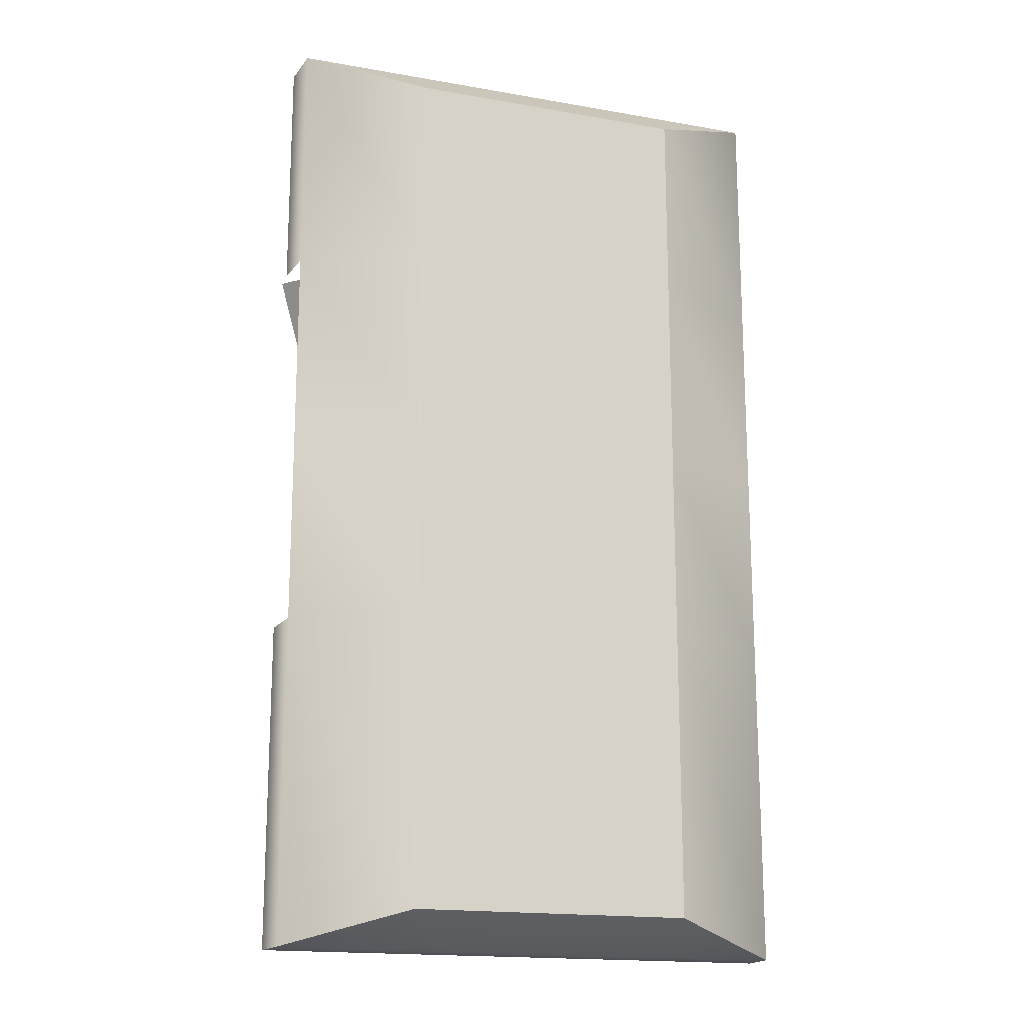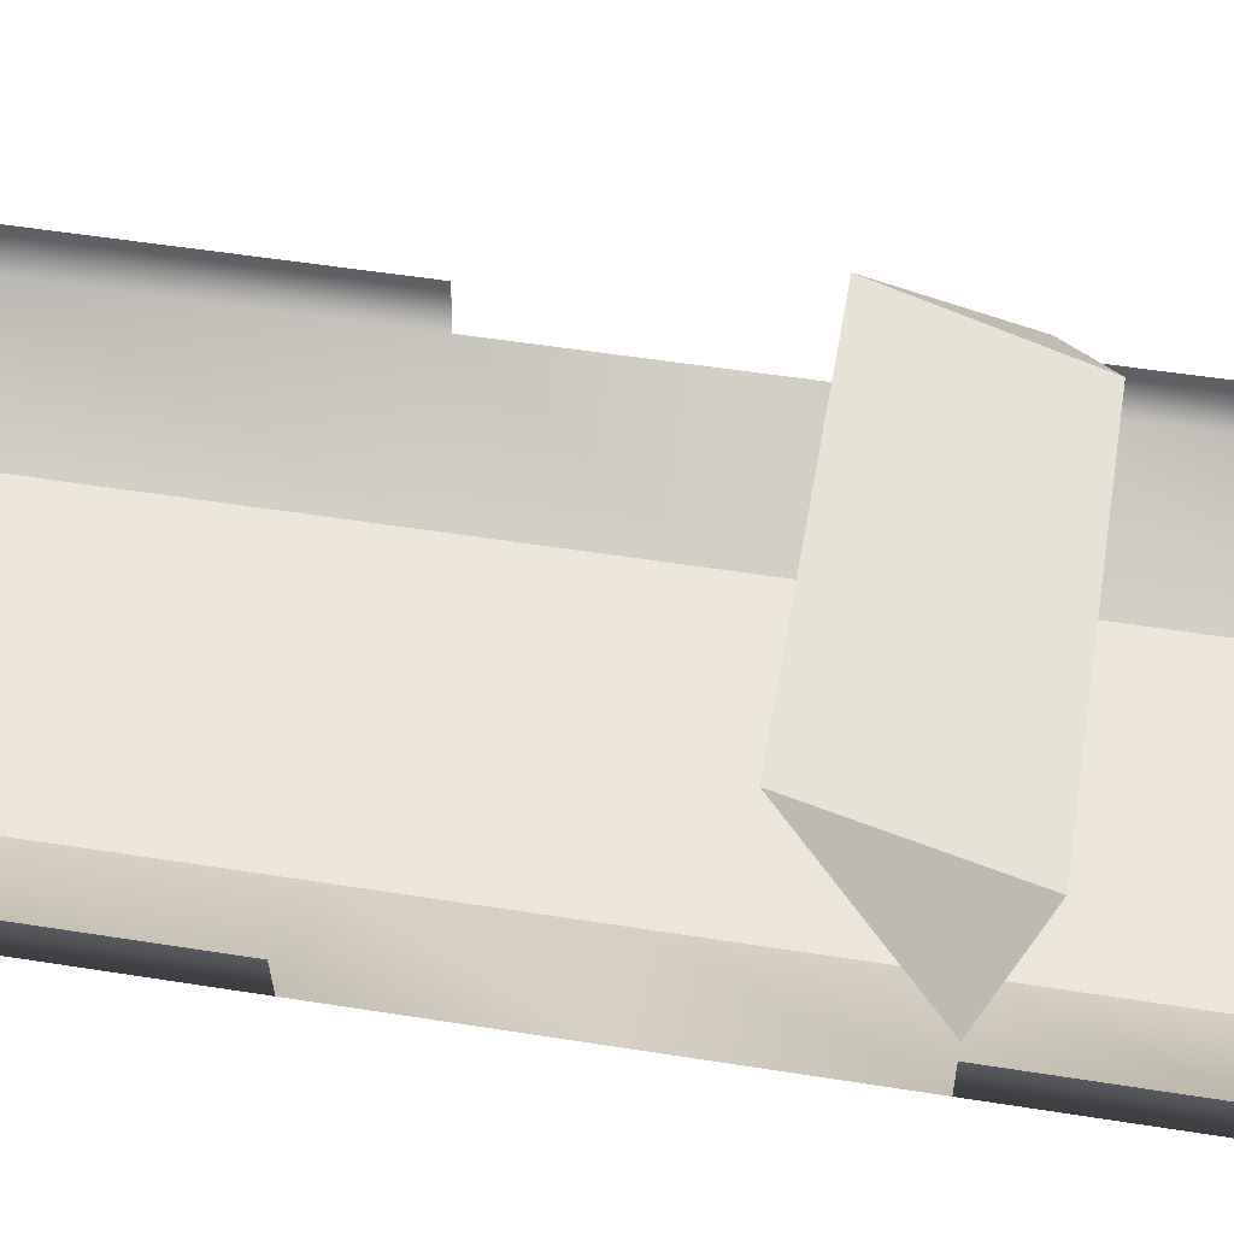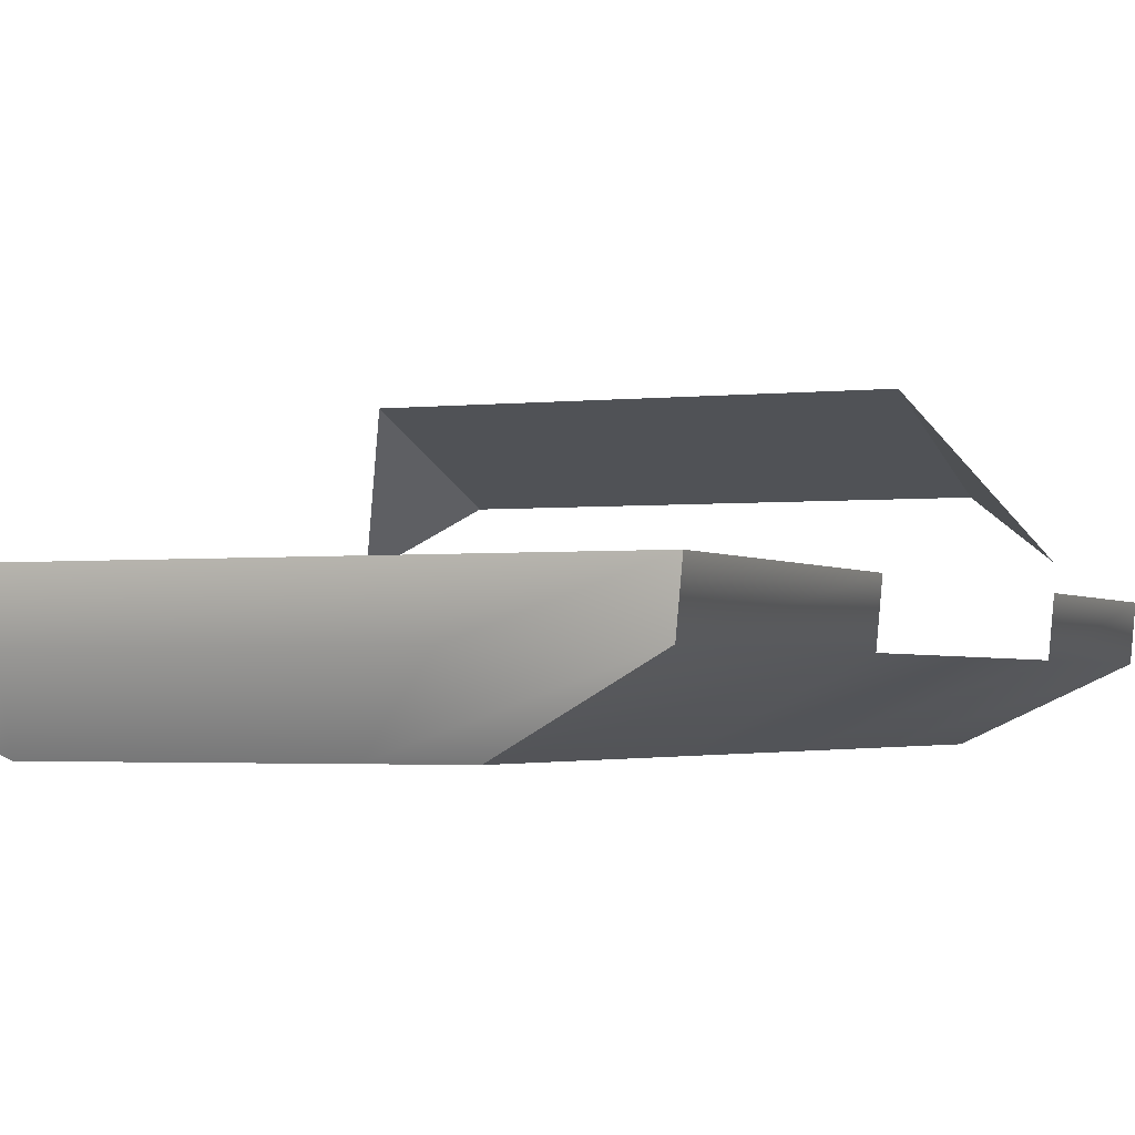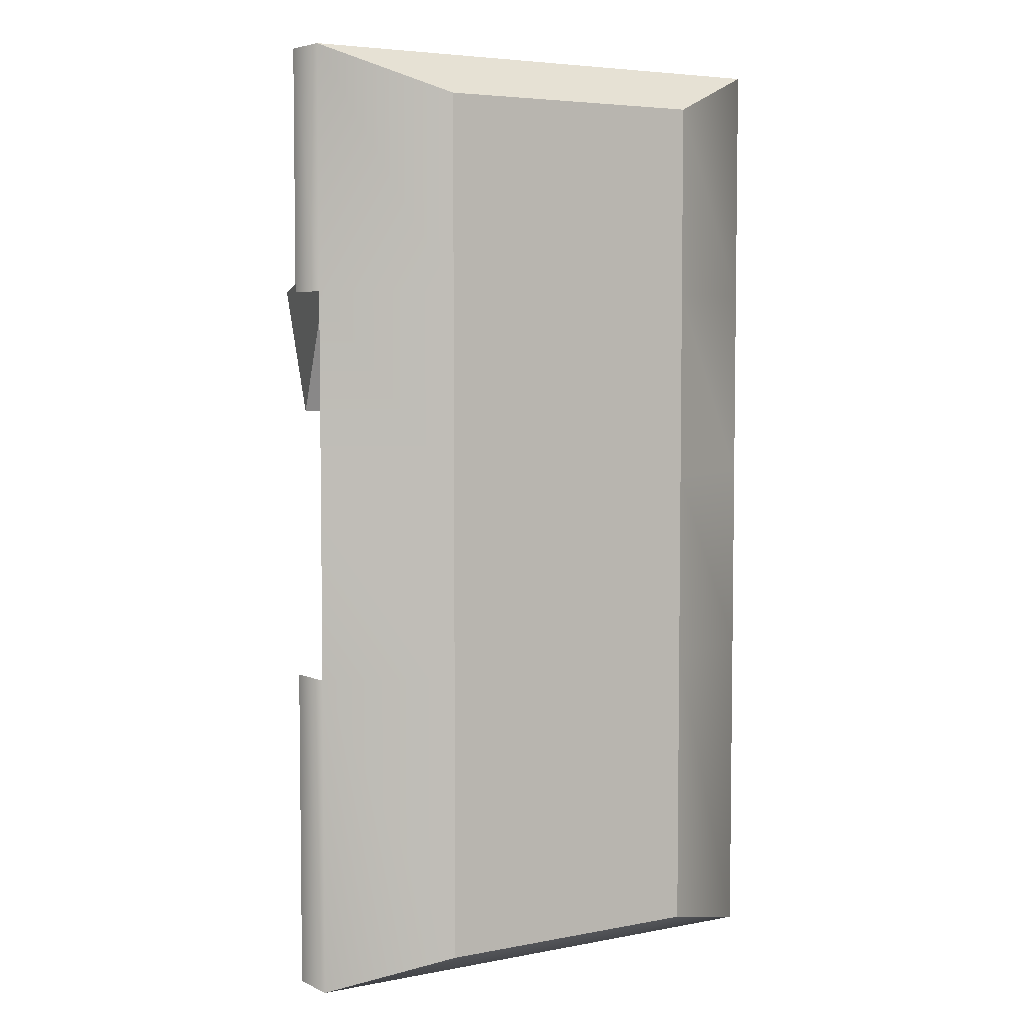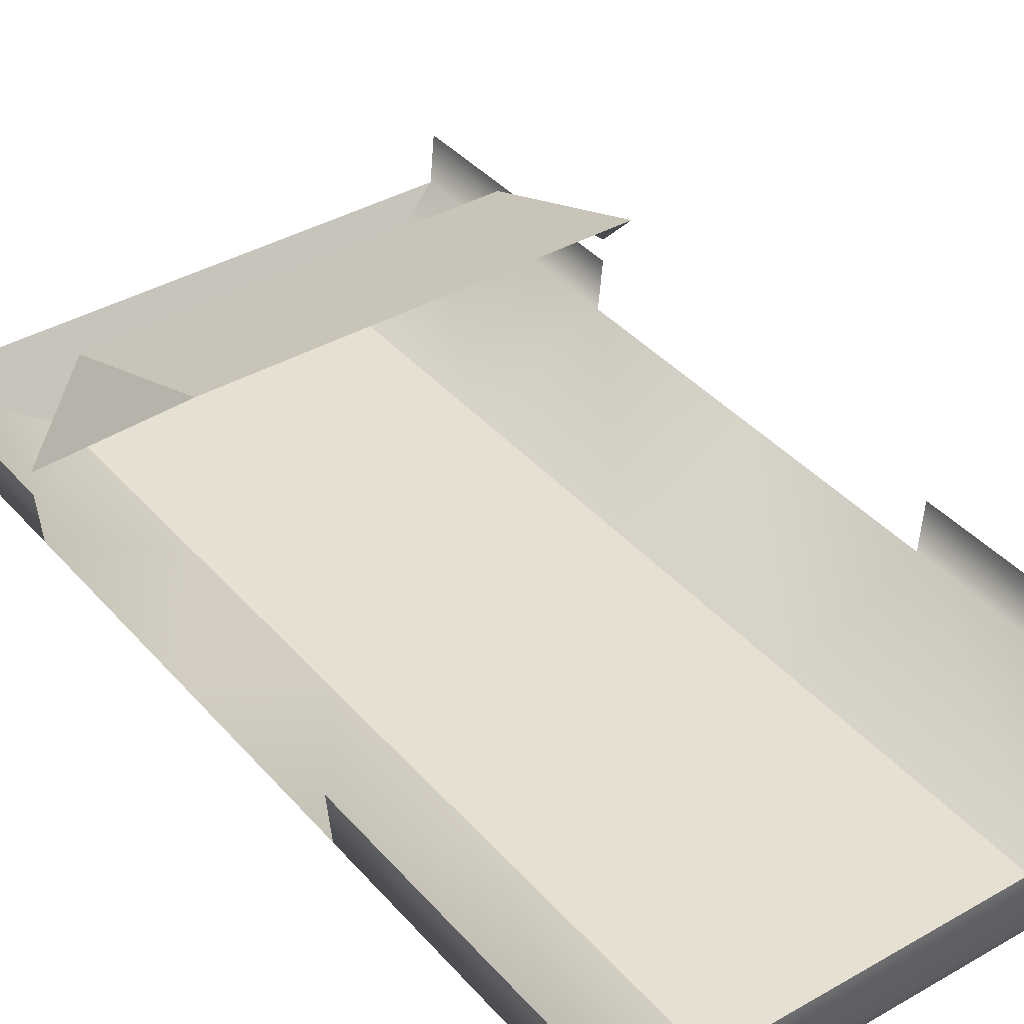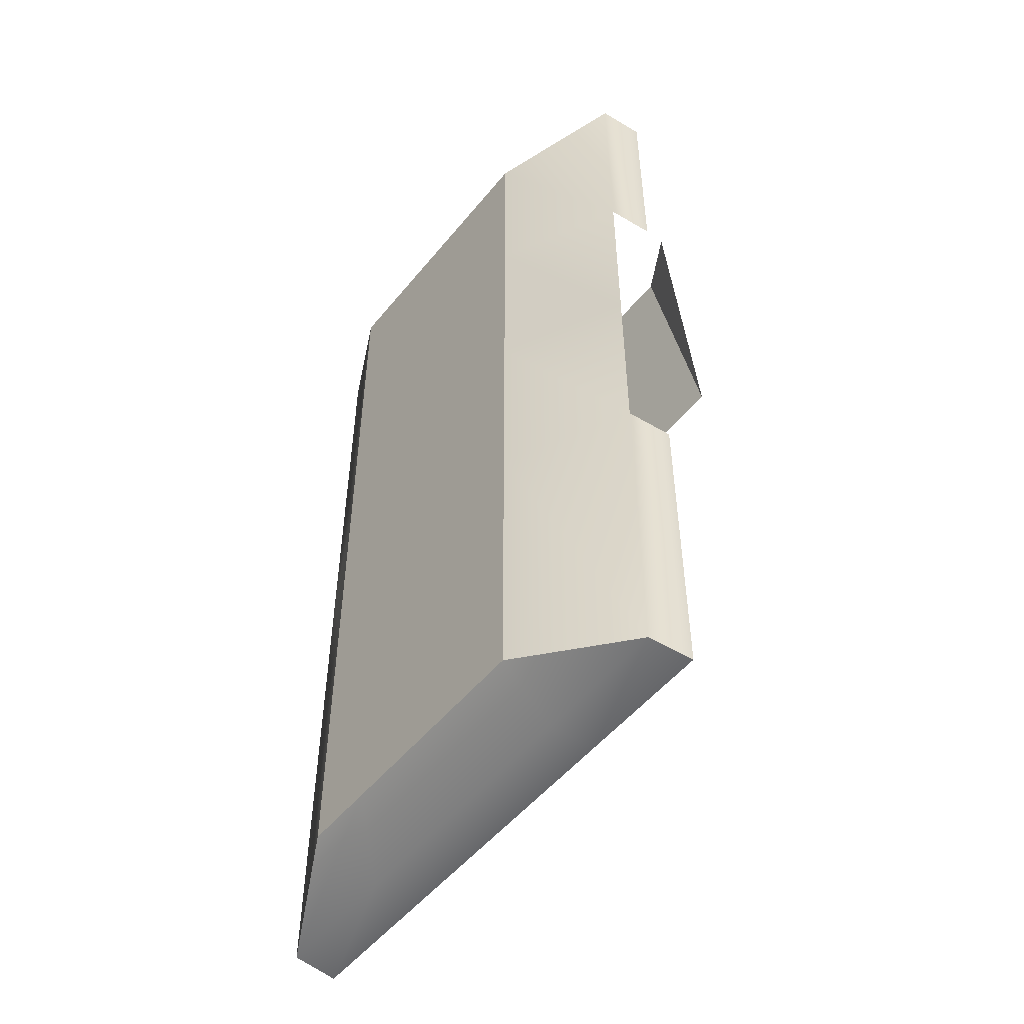
<metadata>
{"format":"obj","ext":"obj","renderer":"f3d","projection":"perspective","resolution":1024,"background":"white","views":[{"elev":-17.1,"azim":-19.4,"up":"+Z"},{"elev":52.5,"azim":-80.3,"up":"+Y"},{"elev":-2.3,"azim":-157.1,"up":"+Y"},{"elev":5.0,"azim":-31.1,"up":"+Z"},{"elev":38.5,"azim":144.0,"up":"+Y"},{"elev":-52.1,"azim":52.0,"up":"+Z"}]}
</metadata>
<code>
g default
v -0.3667 -0.4082 1.022
v -0.1833 -0.4082 1.022
v 0 -0.4082 1.022
v 0.1833 -0.4082 1.022
v 0.3667 -0.4082 1.022
v -0.6778 -0.25 1.144
v -0.3389 -0.25 1.144
v 0 -0.25 1.144
v 0.3389 -0.25 1.144
v 0.6778 -0.25 1.144
v -0.6889 -0.1292 1.144
v 0.6889 -0.1292 1.144
v -0.5 0.05444 0.6331
v -0.25 0.05444 0.6331
v 0 0.05444 0.6331
v 0.25 0.05444 0.6331
v 0.5 0.05444 0.6331
v -0.5 0.2177 0.1829
v -0.25 0.2177 0.1829
v 0 0.2177 0.1829
v 0.25 0.2177 0.1829
v 0.5 0.2177 0.1829
v -0.6889 -0.1292 -1.357
v -0.3444 -0.1292 -1.357
v 0 -0.1292 -1.357
v 0.3444 -0.1292 -1.357
v 0.6889 -0.1292 -1.357
v -0.6778 -0.25 -1.357
v -0.3389 -0.25 -1.357
v 0 -0.25 -1.357
v 0.3389 -0.25 -1.357
v 0.6778 -0.25 -1.357
v -0.3667 -0.4082 -1.269
v -0.1833 -0.4082 -1.269
v 0 -0.4082 -1.269
v 0.1833 -0.4082 -1.269
v 0.3667 -0.4082 -1.269
v -0.3667 -0.4082 -0.5111
v -0.1833 -0.4082 -0.5111
v 0 -0.4082 -0.5111
v 0.1833 -0.4082 -0.5111
v 0.3667 -0.4082 -0.5111
v -0.3667 -0.4082 0
v -0.1833 -0.4082 0
v 0 -0.4082 0
v 0.1833 -0.4082 0
v 0.3667 -0.4082 0
v -0.3667 -0.4082 0.5111
v -0.1833 -0.4082 0.5111
v 0 -0.4082 0.5111
v 0.1833 -0.4082 0.5111
v 0.3667 -0.4082 0.5111
v 0.6778 -0.25 -0.5111
v 0.6778 -0.25 0
v 0.6778 -0.25 0.5111
v 0.6889 -0.1292 -0.5111
v 0.6889 -0.1292 0.5111
v 0.6889 -0.07469 0.5111
v -0.6778 -0.25 -0.5111
v -0.6778 -0.25 0
v -0.6778 -0.25 0.5111
v -0.6889 -0.1292 -0.5111
v -0.6889 -0.1292 0.5111
v -0.6889 -0.07469 0.5111
g pCube2
f 1 2 7 6
f 2 3 8 7
f 3 4 9 8
f 4 5 10 9
f 13 14 19 18
f 14 15 20 19
f 15 16 21 20
f 16 17 22 21
f 23 24 29 28
f 24 25 30 29
f 25 26 31 30
f 26 27 32 31
f 28 29 34 33
f 29 30 35 34
f 30 31 36 35
f 31 32 37 36
f 33 34 39 38
f 34 35 40 39
f 35 36 41 40
f 36 37 42 41
f 38 39 44 43
f 39 40 45 44
f 40 41 46 45
f 41 42 47 46
f 43 44 49 48
f 44 45 50 49
f 45 46 51 50
f 46 47 52 51
f 48 49 2 1
f 49 50 3 2
f 50 51 4 3
f 51 52 5 4
f 42 37 32 53
f 47 42 53 54
f 52 47 54 55
f 5 52 55 10
f 53 32 27 56
f 10 55 57 12
f 17 58 22
f 33 38 59 28
f 38 43 60 59
f 43 48 61 60
f 48 1 6 61
f 28 59 62 23
f 61 6 11 63
f 64 13 18

</code>
